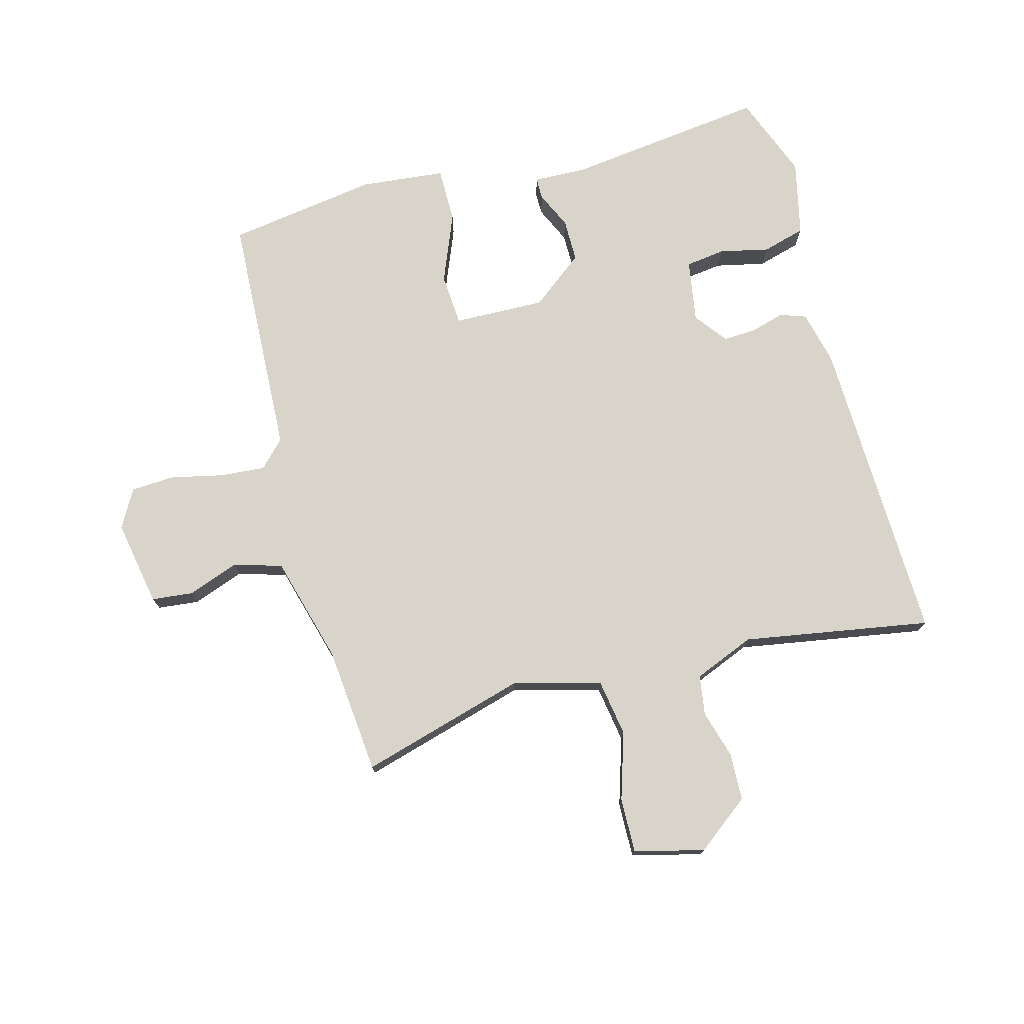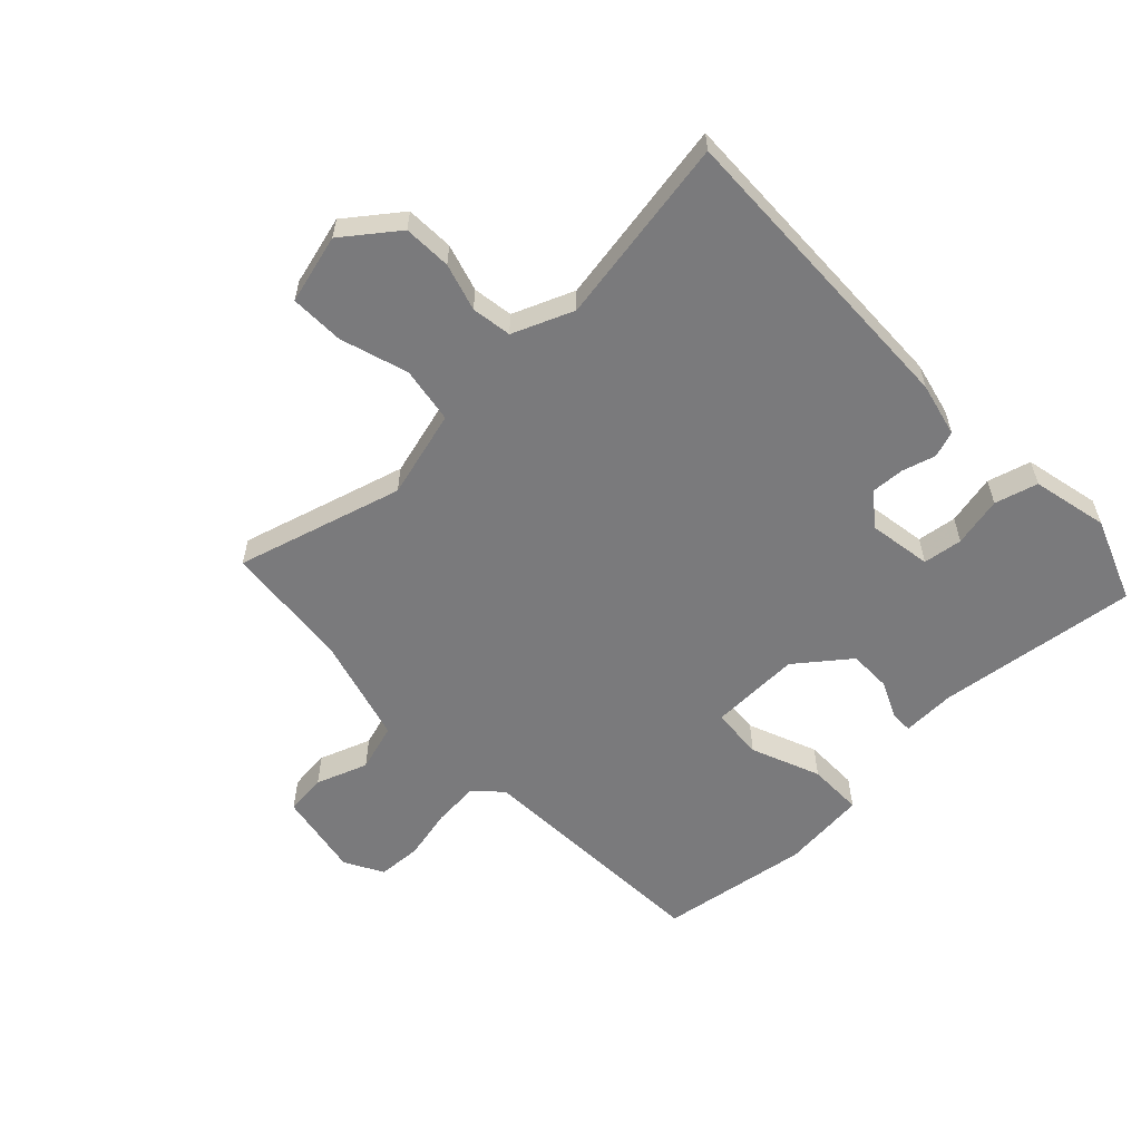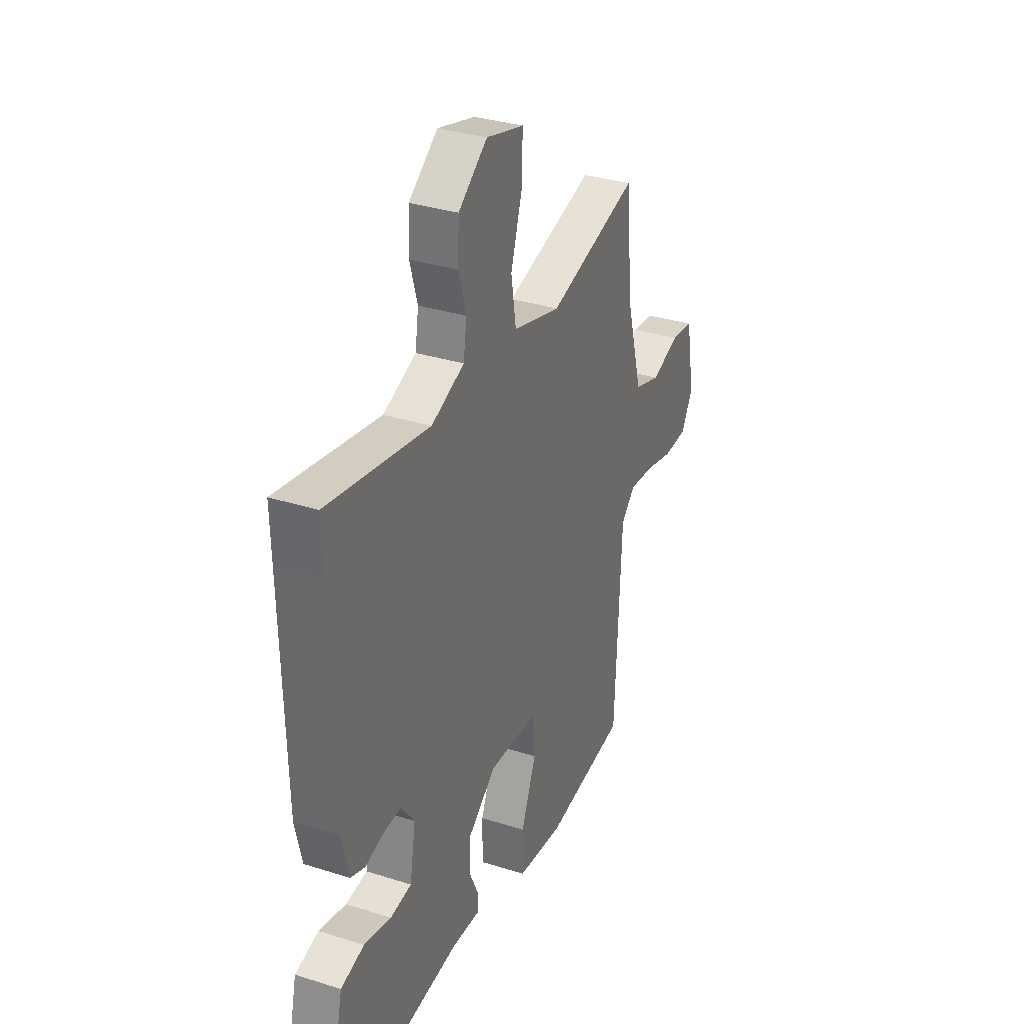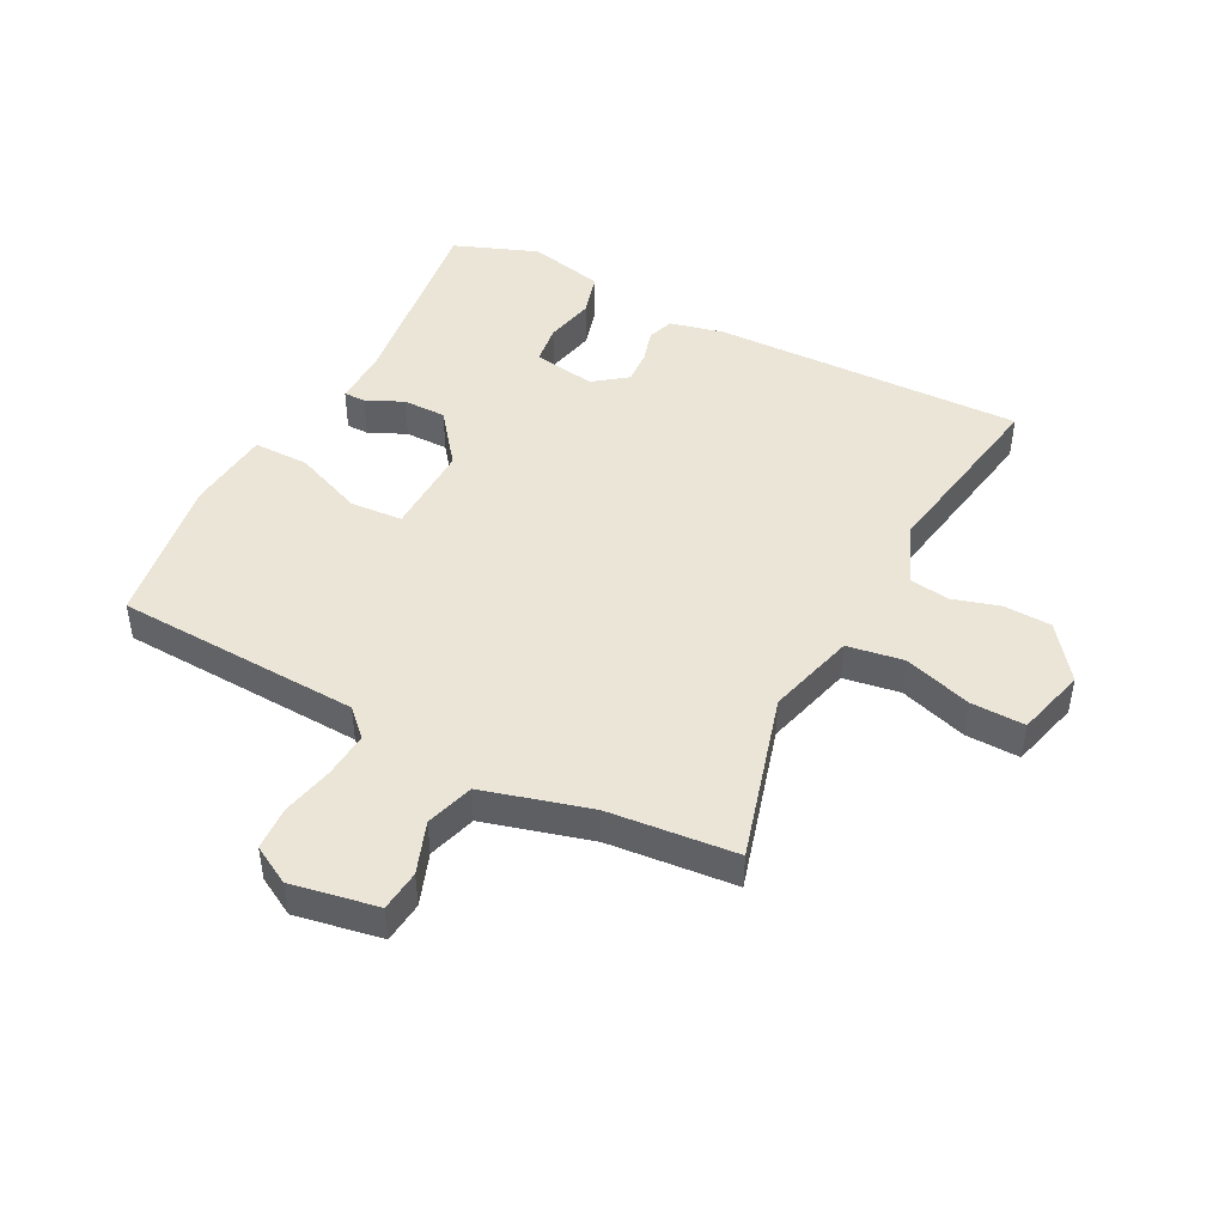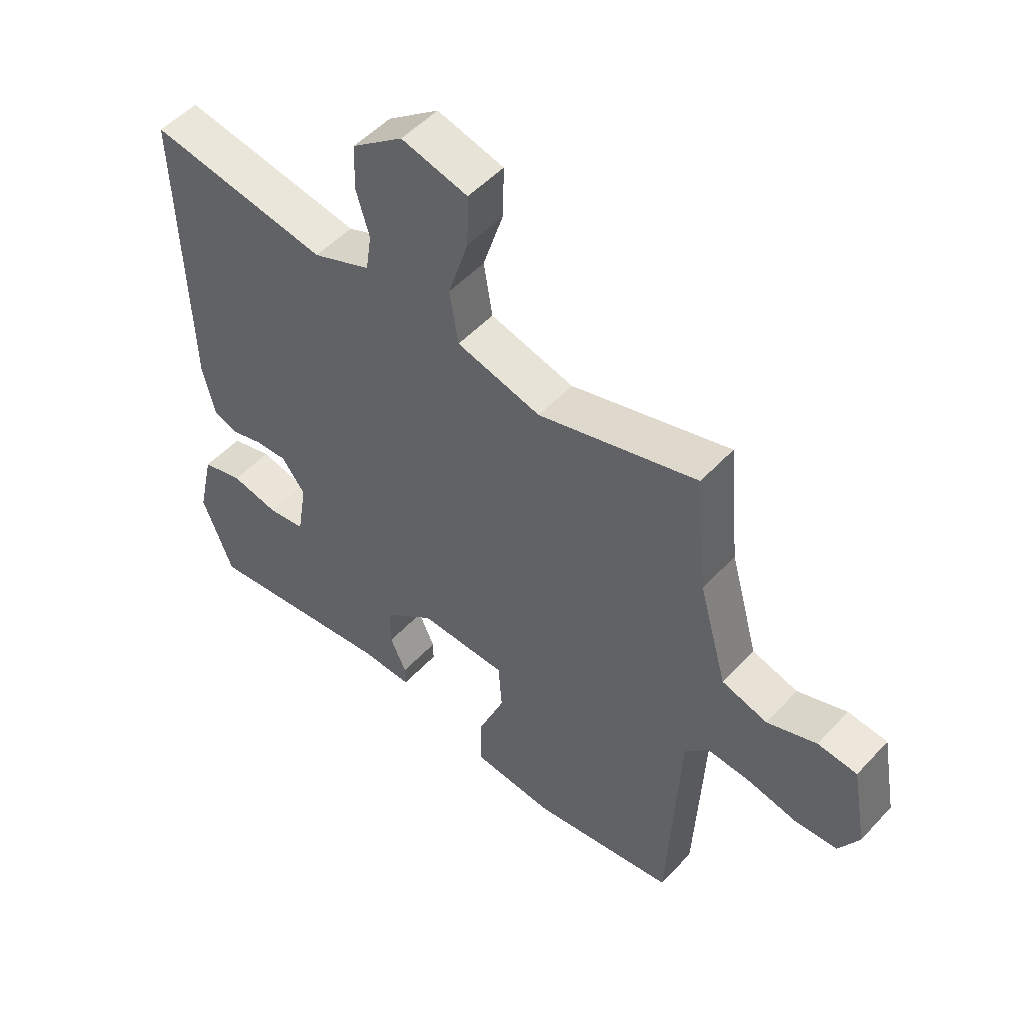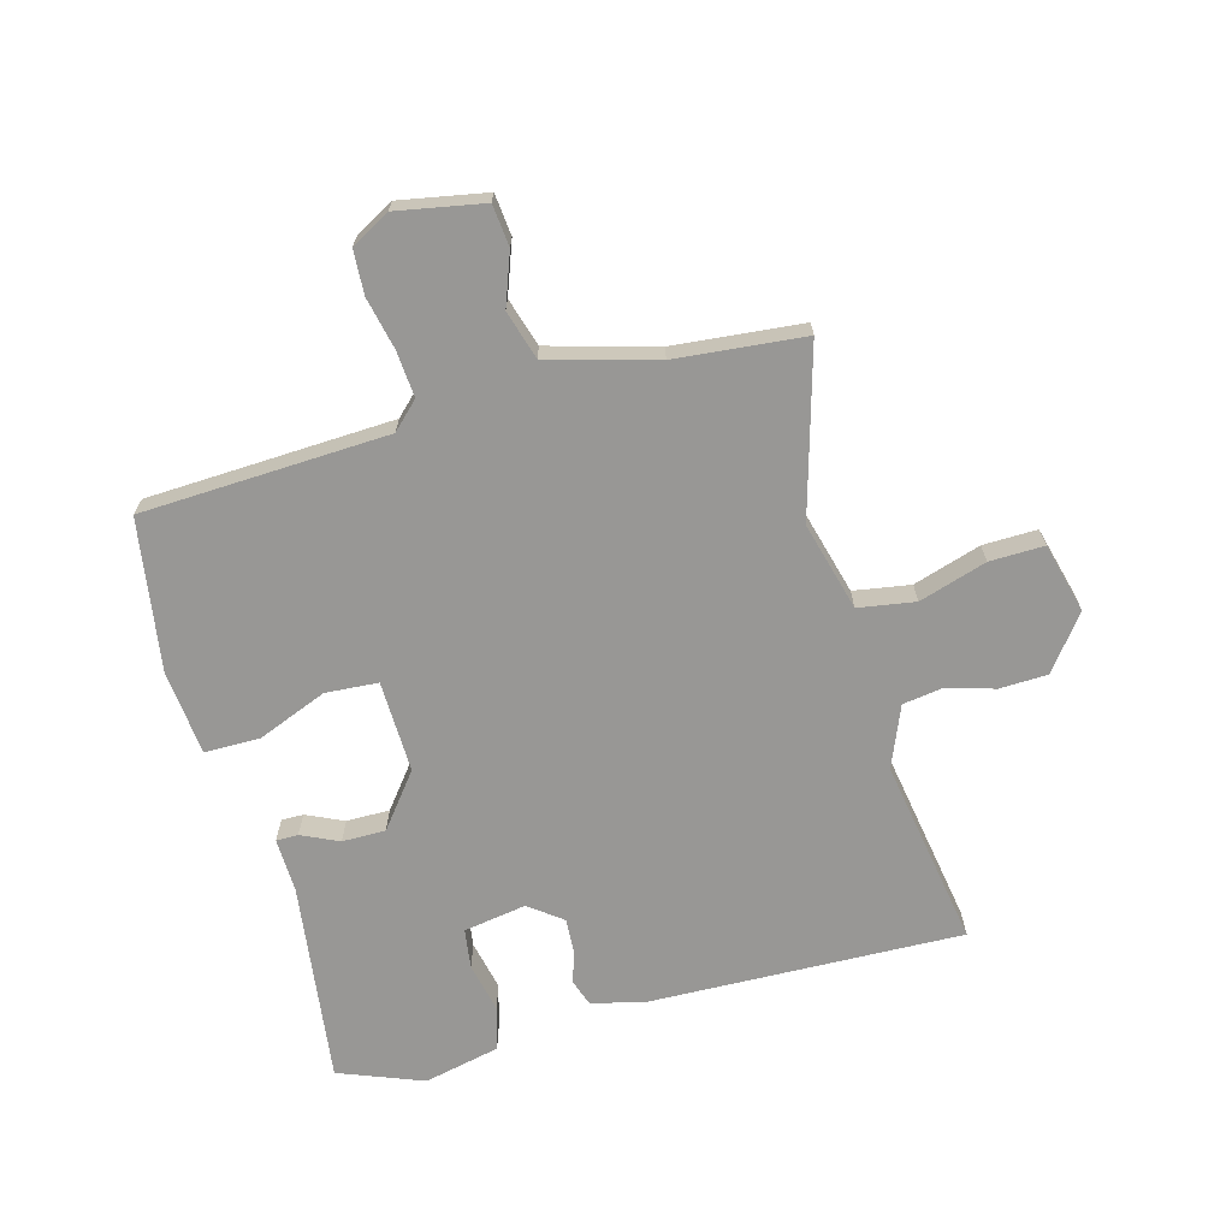
<metadata>
{"format":"obj","ext":"obj","renderer":"f3d","projection":"perspective","resolution":1024,"background":"white","views":[{"elev":75.0,"azim":-15.0,"up":"+Y"},{"elev":-58.2,"azim":43.7,"up":"+Y"},{"elev":32.7,"azim":113.8,"up":"+Z"},{"elev":46.0,"azim":-62.5,"up":"+Y"},{"elev":51.3,"azim":-138.9,"up":"+Z"},{"elev":-68.2,"azim":-74.8,"up":"+Y"}]}
</metadata>
<code>
v -0.497 0.07 0.529
v -0.223 0.07 0.451
v -0.078 0.07 0.49
v -0.063 0.07 0.583
v -0.098 0.07 0.694
v -0.1 0.07 0.783
v 0.014 0.07 0.813
v 0.102 0.07 0.746
v 0.105 0.07 0.667
v 0.082 0.07 0.589
v 0.092 0.07 0.523
v 0.192 0.07 0.482
v 0.501 0.07 0.534
v 0.498 0.07 0.432
v 0.487 0.07 0.023
v 0.466 0.07 -0.066
v 0.423 0.07 -0.081
v 0.368 0.07 -0.065
v 0.313 0.07 -0.062
v 0.272 0.07 -0.116
v 0.289 0.07 -0.219
v 0.354 0.07 -0.228
v 0.436 0.07 -0.21
v 0.507 0.07 -0.23
v 0.535 0.07 -0.355
v 0.482 0.07 -0.493
v 0.151 0.07 -0.451
v 0.063 0.07 -0.454
v 0.063 0.07 -0.418
v 0.091 0.07 -0.357
v 0.091 0.07 -0.286
v 0.004 0.07 -0.218
v -0.147 0.07 -0.222
v -0.153 0.07 -0.308
v -0.107 0.07 -0.422
v -0.107 0.07 -0.513
v -0.247 0.07 -0.527
v -0.495 0.07 -0.489
v -0.514 0.07 -0.085
v -0.556 0.07 -0.042
v -0.631 0.07 -0.048
v -0.717 0.07 -0.067
v -0.789 0.07 -0.063
v -0.824 0.07 0
v -0.798 0.07 0.142
v -0.73 0.07 0.149
v -0.645 0.07 0.118
v -0.566 0.07 0.142
v -0.517 0.07 0.318
v -0.497 0 0.529
v -0.223 0 0.451
v -0.078 0 0.49
v -0.063 0 0.583
v -0.098 0 0.694
v -0.1 0 0.783
v 0.014 0 0.813
v 0.102 0 0.746
v 0.105 0 0.667
v 0.082 0 0.589
v 0.092 0 0.523
v 0.192 0 0.482
v 0.501 0 0.534
v 0.498 0 0.432
v 0.487 0 0.023
v 0.466 0 -0.066
v 0.423 0 -0.081
v 0.368 0 -0.065
v 0.313 0 -0.062
v 0.272 0 -0.116
v 0.289 0 -0.219
v 0.354 0 -0.228
v 0.436 0 -0.21
v 0.507 0 -0.23
v 0.535 0 -0.355
v 0.482 0 -0.493
v 0.151 0 -0.451
v 0.063 0 -0.454
v 0.063 0 -0.418
v 0.091 0 -0.357
v 0.091 0 -0.286
v 0.004 0 -0.218
v -0.147 0 -0.222
v -0.153 0 -0.308
v -0.107 0 -0.422
v -0.107 0 -0.513
v -0.247 0 -0.527
v -0.495 0 -0.489
v -0.514 0 -0.085
v -0.556 0 -0.042
v -0.631 0 -0.048
v -0.717 0 -0.067
v -0.789 0 -0.063
v -0.824 0 0
v -0.798 0 0.142
v -0.73 0 0.149
v -0.645 0 0.118
v -0.566 0 0.142
v -0.517 0 0.318
f 44 45 46 47
f 44 47 48
f 41 42 43 44
f 40 41 44 48
f 39 40 48 49
f 34 35 36 37
f 33 34 37 38
f 27 28 29 30
f 27 30 31
f 26 27 31
f 25 26 31 32
f 22 23 24 25
f 21 22 25 32
f 15 16 17 18
f 14 15 18 19
f 12 13 14 19
f 11 12 19 20
f 7 8 9 10
f 7 10 11
f 4 5 6 7
f 3 4 7 11
f 2 3 11 20
f 33 38 39 49
f 32 33 49 1
f 20 21 32
f 1 2 20 32
f 96 95 94 93
f 97 96 93
f 93 92 91 90
f 97 93 90 89
f 98 97 89 88
f 86 85 84 83
f 87 86 83 82
f 79 78 77 76
f 80 79 76
f 80 76 75
f 81 80 75 74
f 74 73 72 71
f 81 74 71 70
f 67 66 65 64
f 68 67 64 63
f 68 63 62 61
f 69 68 61 60
f 59 58 57 56
f 60 59 56
f 56 55 54 53
f 60 56 53 52
f 69 60 52 51
f 98 88 87 82
f 50 98 82 81
f 81 70 69
f 81 69 51 50
f 1 50 51 2
f 2 51 52 3
f 3 52 53 4
f 4 53 54 5
f 5 54 55 6
f 6 55 56 7
f 7 56 57 8
f 8 57 58 9
f 9 58 59 10
f 10 59 60 11
f 11 60 61 12
f 12 61 62 13
f 13 62 63 14
f 14 63 64 15
f 15 64 65 16
f 16 65 66 17
f 17 66 67 18
f 18 67 68 19
f 19 68 69 20
f 20 69 70 21
f 21 70 71 22
f 22 71 72 23
f 23 72 73 24
f 24 73 74 25
f 25 74 75 26
f 26 75 76 27
f 27 76 77 28
f 28 77 78 29
f 29 78 79 30
f 30 79 80 31
f 31 80 81 32
f 32 81 82 33
f 33 82 83 34
f 34 83 84 35
f 35 84 85 36
f 36 85 86 37
f 37 86 87 38
f 38 87 88 39
f 39 88 89 40
f 40 89 90 41
f 41 90 91 42
f 42 91 92 43
f 43 92 93 44
f 44 93 94 45
f 45 94 95 46
f 46 95 96 47
f 47 96 97 48
f 48 97 98 49
f 49 98 50 1

</code>
